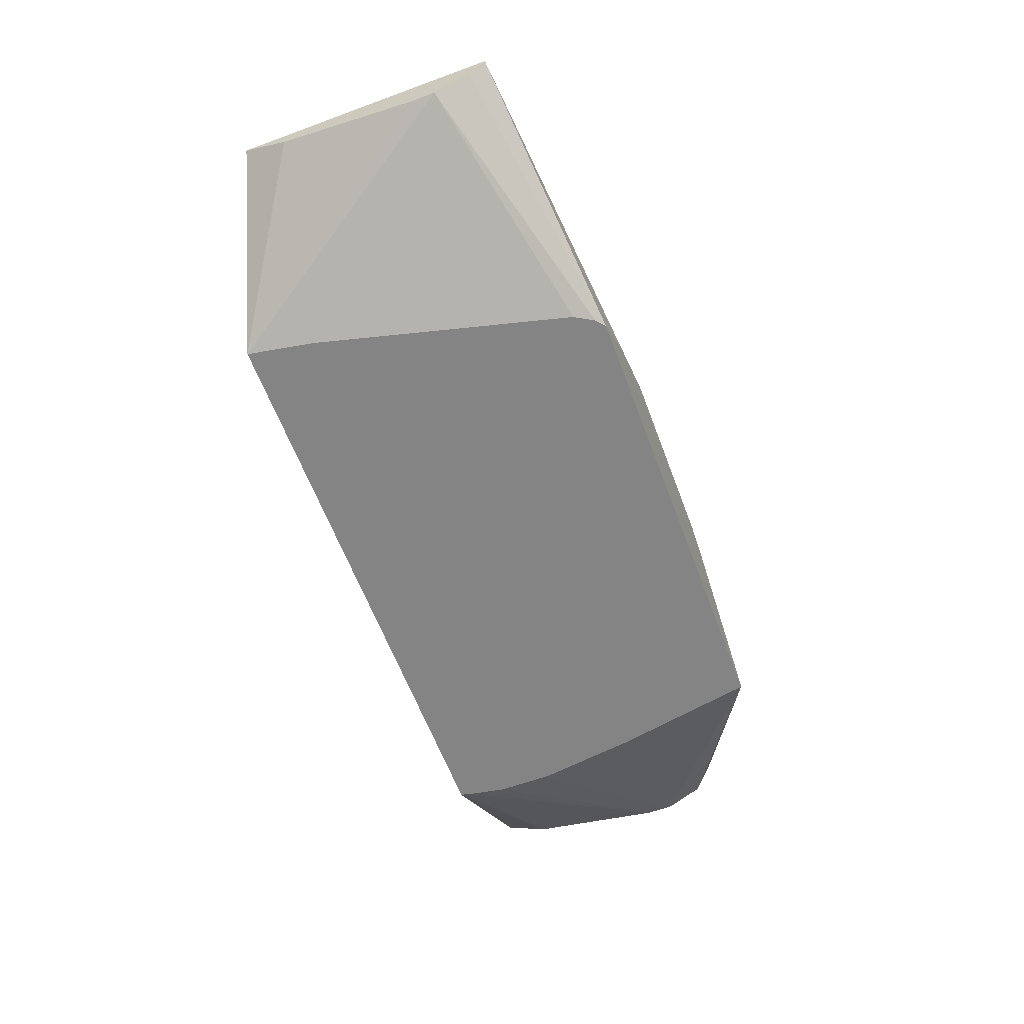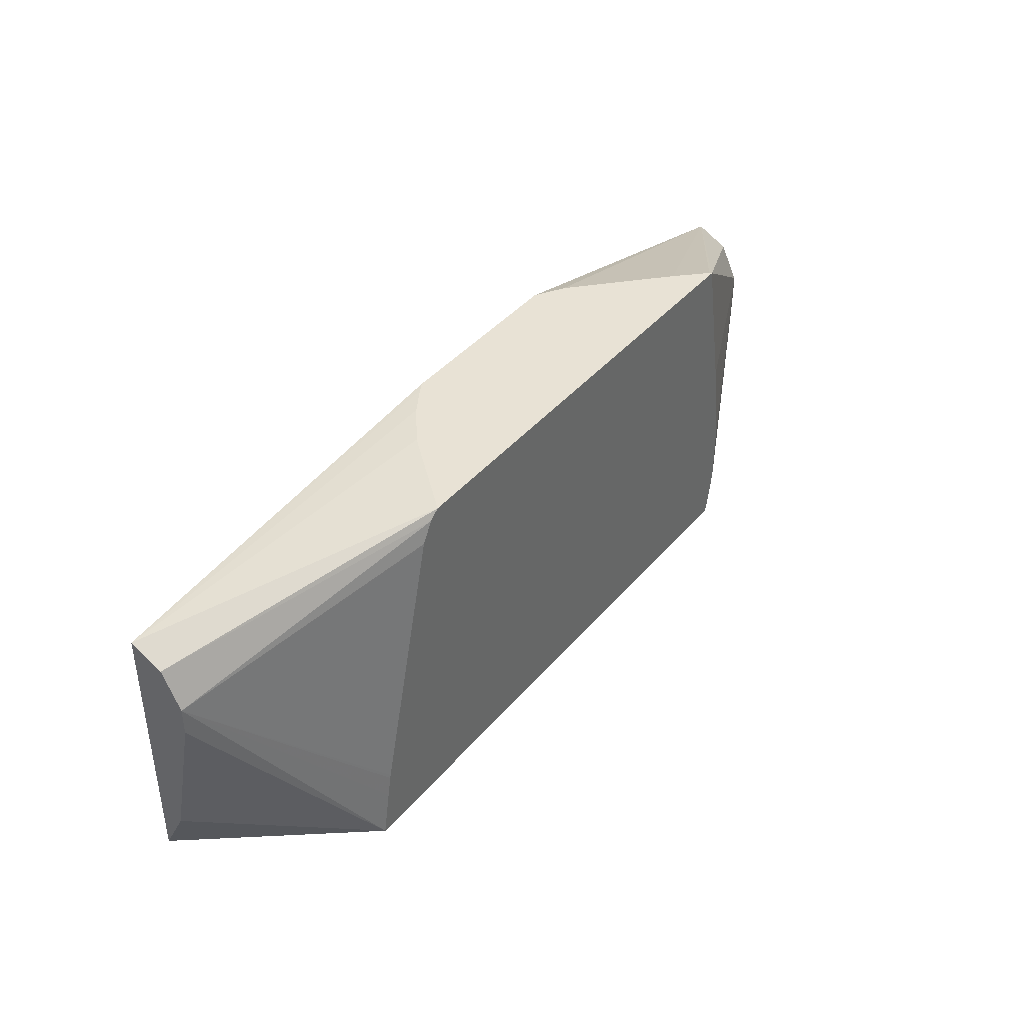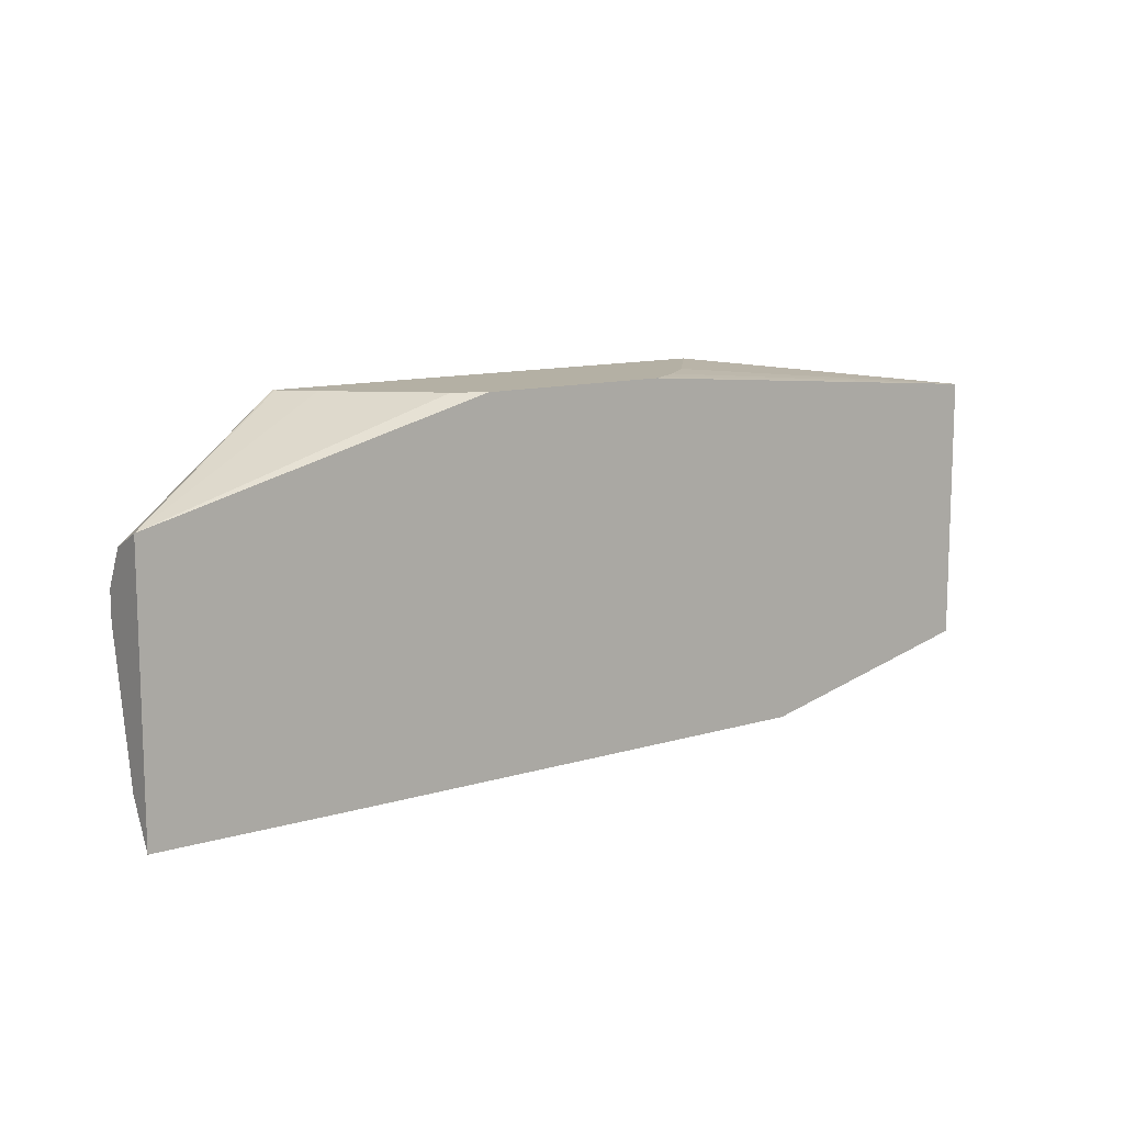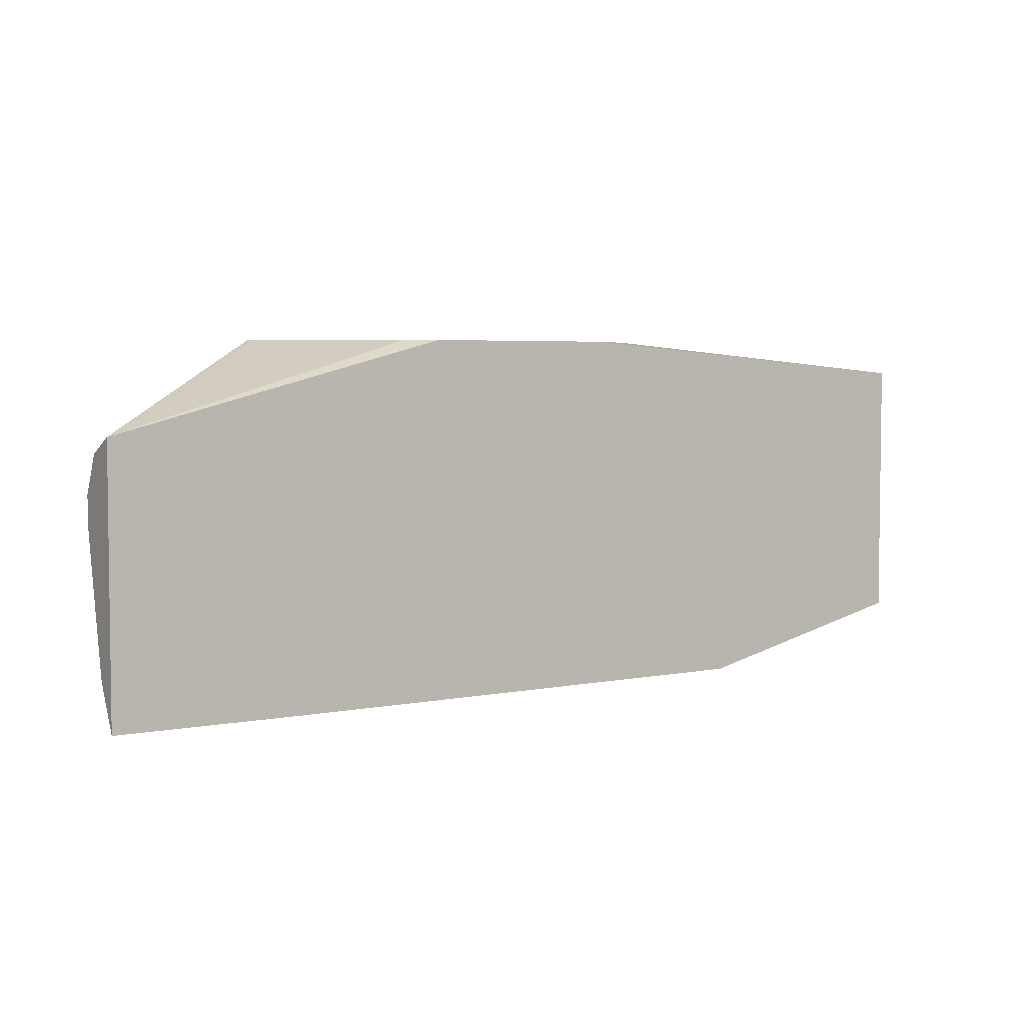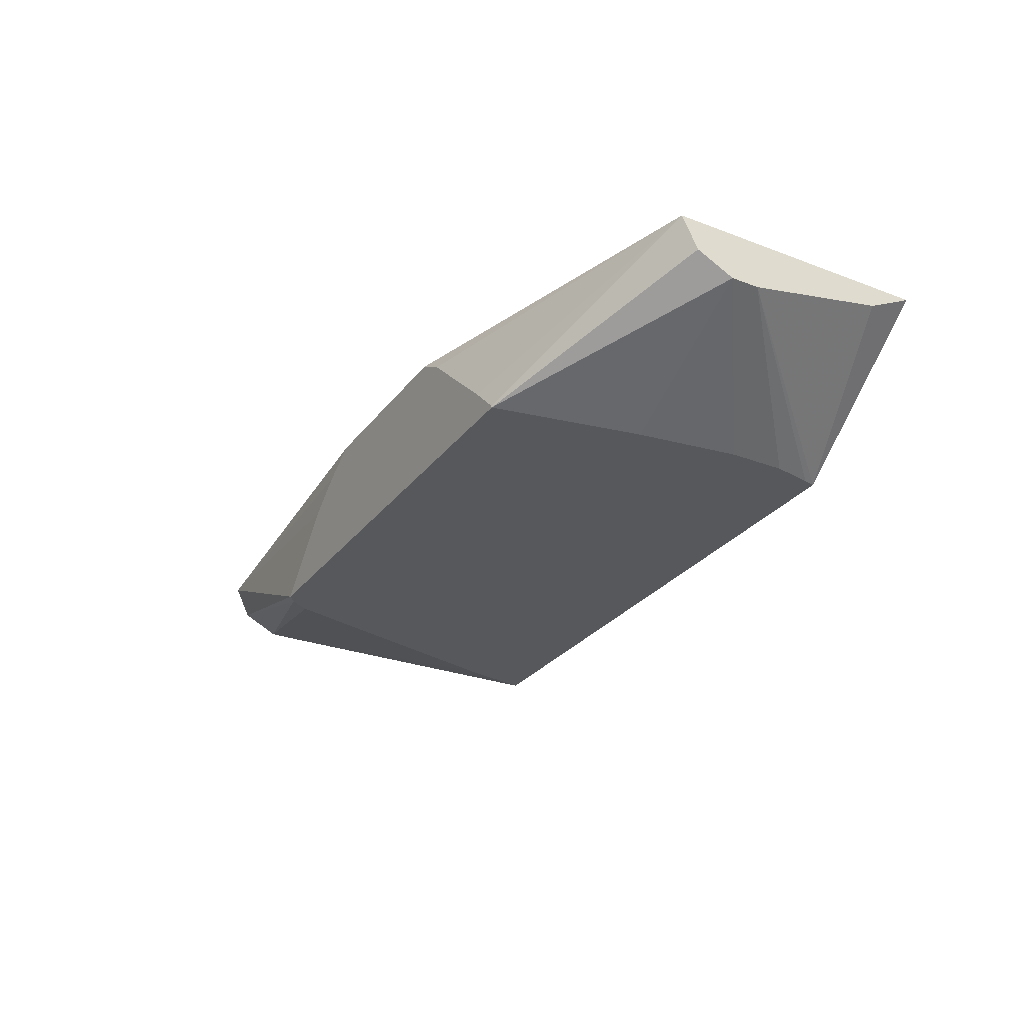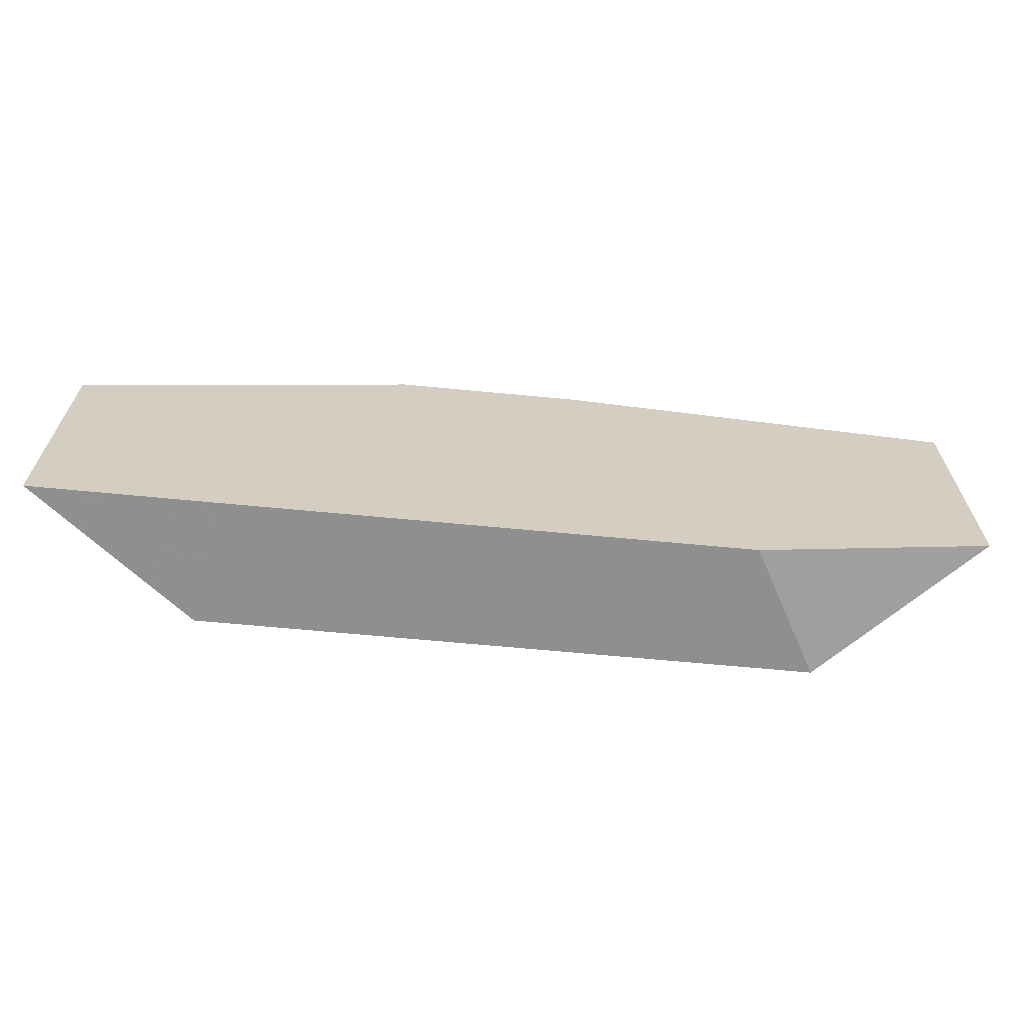
<metadata>
{"format":"obj","ext":"obj","renderer":"f3d","projection":"perspective","resolution":1024,"background":"white","views":[{"elev":-61.3,"azim":-69.5,"up":"+Y"},{"elev":40.9,"azim":-53.8,"up":"+Z"},{"elev":11.4,"azim":143.5,"up":"+Z"},{"elev":4.3,"azim":146.9,"up":"+Z"},{"elev":-28.4,"azim":60.2,"up":"+Y"},{"elev":-65.4,"azim":174.5,"up":"+Z"}]}
</metadata>
<code>
v 0.2051 0.129 -0.08307
v 0.1894 0.2105 -0.08307
v 0.3093 0.2105 -0.08262
v 0.3093 0.204 -0.06972
v 0.3093 0.1958 -0.0534
v 0.3093 0.178 0.0356
v 0.2056 0.129 -0.08102
v -0.1811 0.129 -0.08307
v -0.136 0.2105 -0.08307
v 0.3093 0.2105 0.08741
v 0.3093 0.178 0.05341
v 0.2114 0.129 -0.05122
v 0.207 0.129 -0.07558
v -0.1758 0.129 -0.0534
v -0.2872 0.178 0.089
v -0.2872 0.178 0.07122
v -0.2872 0.1958 -0.0178
v -0.2872 0.201 -0.02815
v -0.2872 0.2077 -0.04154
v -0.2872 0.2105 -0.047
v 0.3093 0.2003 0.08236
v 0.09219 0.2105 0.1438
v 0.1106 0.1997 0.1438
v 0.1662 0.1484 0.1438
v 0.184 0.1306 0.1438
v 0.1847 0.129 0.1438
v 0.3093 0.1899 0.07715
v 0.2025 0.129 0.04903
v 0.2114 0.129 -0.01561
v -0.1732 0.129 -0.03957
v -0.2872 0.1899 0.1128
v -0.1727 0.129 -0.03732
v -0.1313 0.129 0.1246
v -0.131 0.129 0.126
v -0.1236 0.129 0.1385
v -0.2872 0.2105 0.123
v -0.02897 0.2105 0.1438
v -0.1173 0.129 0.1438
v -0.07474 0.1783 0.1438
v -0.05203 0.1965 0.1438
v -0.03691 0.206 0.1438
v -0.03516 0.207 0.1438
f 15 17 16
f 15 31 36
f 15 18 17
f 15 19 18
f 15 20 19
f 15 36 20
f 14 30 15
f 10 22 23
f 11 26 28
f 11 27 26
f 10 26 21
f 10 25 26
f 10 24 25
f 10 23 24
f 8 20 9
f 15 30 32
f 11 28 29
f 15 32 33
f 36 40 41
f 15 34 35
f 36 42 37
f 36 41 42
f 8 19 20
f 36 39 40
f 36 38 39
f 31 38 36
f 31 35 38
f 22 24 23
f 22 25 24
f 22 26 25
f 22 38 26
f 22 39 38
f 22 40 39
f 22 41 40
f 22 42 41
f 22 37 42
f 15 35 31
f 15 33 34
f 8 18 19
f 21 26 27
f 8 16 17
f 1 30 14
f 1 32 30
f 1 33 32
f 1 34 33
f 1 35 34
f 1 38 35
f 1 26 38
f 1 29 28
f 1 12 29
f 1 13 12
f 1 7 13
f 1 6 7
f 1 5 6
f 1 4 5
f 1 3 4
f 1 2 3
f 8 17 18
f 1 14 8
f 1 8 9
f 1 28 26
f 2 9 20
f 1 9 2
f 8 14 15
f 6 13 7
f 6 12 13
f 6 29 12
f 3 5 4
f 3 6 5
f 3 11 6
f 6 11 29
f 8 15 16
f 3 27 11
f 2 36 37
f 2 37 22
f 2 22 10
f 2 20 36
f 3 10 21
f 3 21 27
f 2 10 3

</code>
